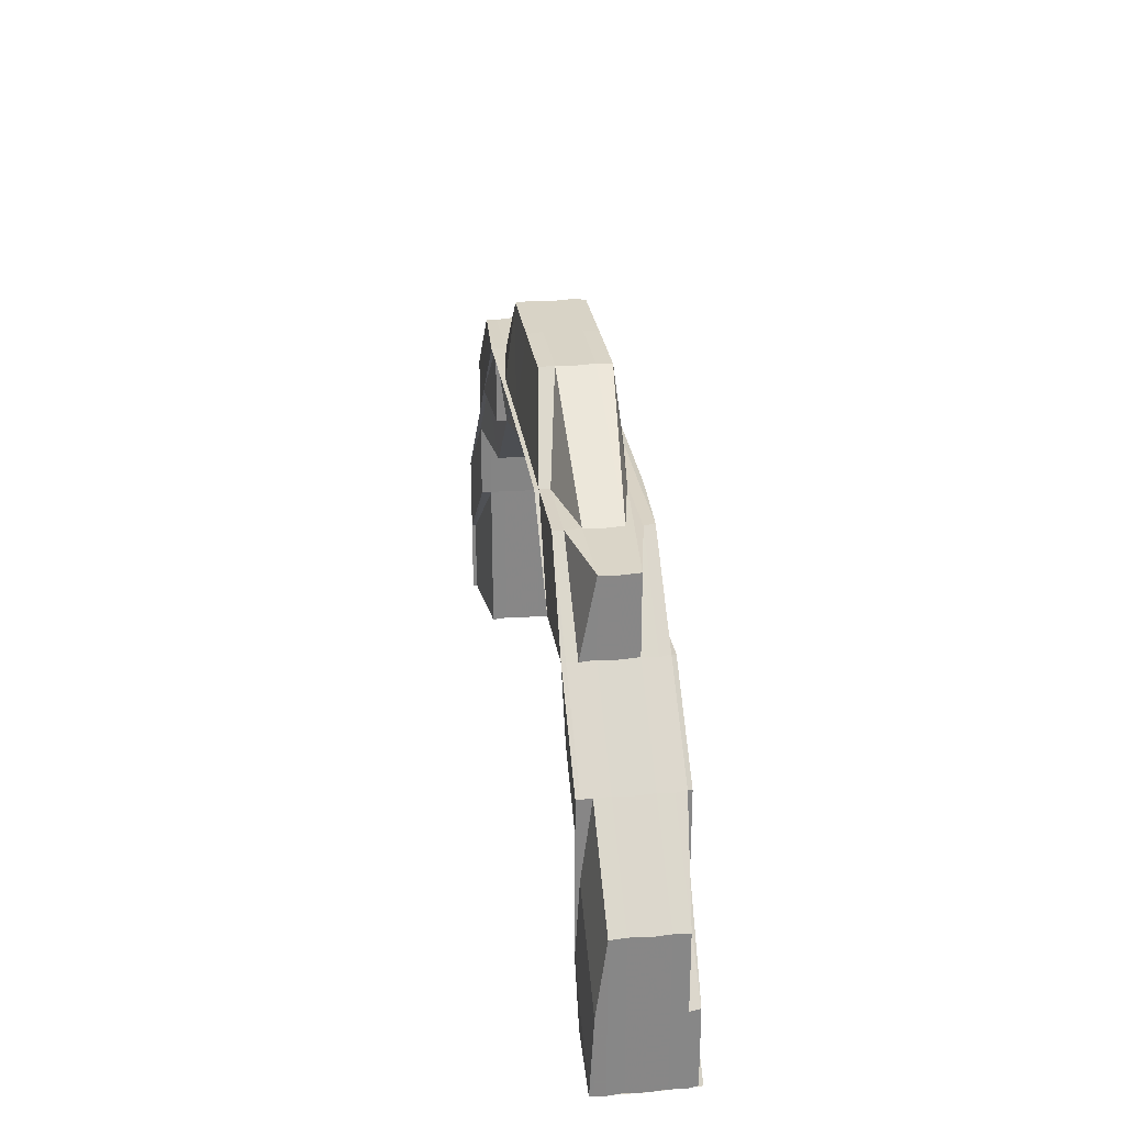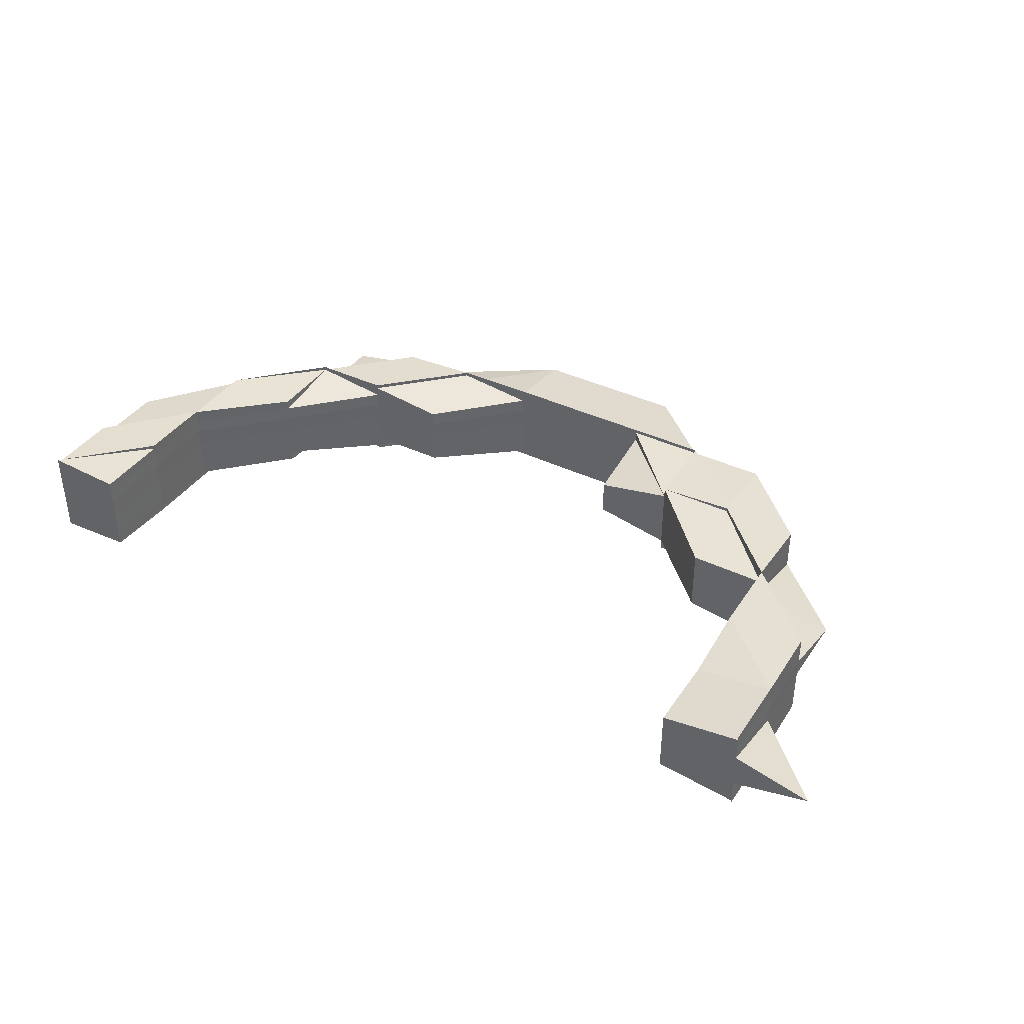
<metadata>
{"format":"obj","ext":"obj","renderer":"f3d","projection":"perspective","resolution":1024,"background":"white","views":[{"elev":28.3,"azim":-98.3,"up":"+Y"},{"elev":39.1,"azim":30.6,"up":"+Z"}]}
</metadata>
<code>
o 9441
v 2223 1883 21.29
v 2223 1883 21.29
v 2223 1883 21.3
v 2223 1883 21.29
v 2223 1883 21.3
v 2223 1883 21.3
v 2223 1883 21.3
v 2223 1883 21.29
v 2223 1883 21.3
v 2223 1883 21.3
v 2223 1883 21.3
v 2223 1883 21.29
v 2223 1883 21.29
v 2223 1883 21.29
v 2223 1883 21.29
v 2223 1883 21.29
v 2223 1883 21.3
v 2223 1883 21.3
v 2223 1883 21.3
v 2223 1883 21.3
v 2223 1883 21.3
v 2223 1883 21.3
v 2223 1883 21.29
v 2223 1883 21.29
v 2223 1883 21.29
v 2223 1883 21.29
v 2223 1883 21.29
v 2223 1883 21.29
v 2223 1883 21.29
v 2223 1883 21.29
v 2223 1883 21.29
v 2223 1883 21.29
v 2223 1883 21.29
v 2223 1883 21.29
v 2223 1883 21.29
v 2223 1883 21.29
v 2223 1883 21.29
v 2223 1883 21.29
v 2223 1883 21.29
v 2223 1883 21.29
v 2223 1883 21.29
v 2223 1883 21.29
v 2223 1883 21.29
v 2223 1883 21.29
v 2223 1883 21.29
v 2223 1883 21.29
v 2223 1883 21.29
v 2223 1883 21.29
v 2223 1883 21.29
v 2223 1883 21.29
v 2223 1883 21.29
v 2223 1883 21.29
v 2223 1883 21.29
v 2223 1883 21.29
v 2223 1883 21.29
v 2223 1883 21.29
v 2223 1883 21.29
v 2223 1883 21.29
v 2223 1883 21.29
v 2223 1883 21.29
v 2223 1883 21.29
v 2223 1883 21.29
v 2223 1883 21.29
v 2223 1883 21.29
v 2223 1883 21.29
v 2223 1883 21.29
v 2223 1883 21.29
v 2223 1883 21.29
v 2223 1883 21.29
v 2223 1883 21.29
v 2223 1883 21.29
v 2223 1883 21.29
v 2223 1883 21.29
v 2223 1883 21.29
v 2223 1883 21.29
v 2223 1883 21.29
v 2223 1883 21.29
v 2223 1883 21.29
v 2223 1883 21.29
v 2223 1883 21.3
v 2223 1883 21.3
v 2223 1883 21.3
v 2223 1883 21.3
v 2223 1883 21.3
v 2223 1883 21.3
v 2223 1883 21.29
v 2223 1883 21.3
v 2223 1883 21.3
v 2223 1883 21.3
v 2223 1883 21.3
v 2223 1883 21.3
v 2223 1883 21.3
v 2223 1883 21.3
v 2223 1883 21.3
v 2223 1883 21.3
v 2223 1883 21.3
v 2223 1883 21.3
v 2223 1883 21.3
v 2223 1883 21.3
v 2223 1883 21.3
v 2223 1883 21.3
v 2223 1883 21.3
v 2223 1883 21.3
v 2223 1883 21.3
v 2223 1883 21.3
v 2223 1883 21.3
v 2223 1883 21.3
v 2223 1883 21.3
v 2223 1883 21.3
v 2223 1883 21.3
v 2223 1883 21.3
v 2223 1883 21.3
v 2223 1883 21.3
v 2223 1883 21.3
v 2223 1883 21.3
v 2223 1883 21.3
v 2223 1883 21.3
v 2223 1883 21.3
v 2223 1883 21.3
v 2223 1883 21.3
v 2223 1883 21.3
v 2223 1883 21.3
v 2223 1883 21.3
v 2223 1883 21.3
v 2223 1883 21.3
v 2223 1883 21.3
v 2223 1883 21.3
v 2223 1883 21.3
v 2223 1883 21.3
v 2223 1883 21.3
v 2223 1883 21.3
v 2223 1883 21.3
v 2223 1883 21.3
v 2223 1883 21.3
v 2223 1883 21.3
v 2223 1883 21.3
v 2223 1883 21.29
v 2223 1883 21.3
v 2223 1883 21.3
v 2223 1883 21.3
v 2223 1883 21.29
v 2223 1883 21.29
v 2223 1883 21.29
v 2223 1883 21.29
v 2223 1883 21.29
v 2223 1883 21.29
v 2223 1883 21.29
v 2223 1883 21.29
v 2223 1883 21.29
v 2223 1883 21.29
v 2223 1883 21.29
v 2223 1883 21.29
v 2223 1883 21.29
v 2223 1883 21.29
v 2223 1883 21.29
v 2223 1883 21.29
v 2223 1883 21.29
v 2223 1883 21.29
v 2223 1883 21.29
v 2223 1883 21.29
v 2223 1883 21.29
v 2223 1883 21.29
v 2223 1883 21.29
v 2223 1883 21.29
v 2223 1883 21.29
v 2223 1883 21.29
v 2223 1883 21.29
v 2223 1883 21.29
v 2223 1883 21.29
v 2223 1883 21.29
v 2223 1883 21.29
v 2223 1883 21.29
v 2223 1883 21.29
v 2223 1883 21.29
v 2223 1883 21.29
v 2223 1883 21.29
v 2223 1883 21.29
v 2223 1883 21.29
v 2223 1883 21.29
v 2223 1883 21.29
v 2223 1883 21.29
v 2223 1883 21.29
v 2223 1883 21.29
v 2223 1883 21.29
v 2223 1883 21.29
v 2223 1883 21.29
v 2223 1883 21.29
v 2223 1883 21.29
v 2223 1883 21.29
v 2223 1883 21.29
v 2223 1883 21.29
v 2223 1883 21.29
v 2223 1883 21.29
v 2223 1883 21.29
v 2223 1883 21.29
v 2223 1883 21.29
v 2223 1883 21.29
v 2223 1883 21.29
v 2223 1883 21.29
v 2223 1883 21.29
v 2223 1883 21.29
v 2223 1883 21.29
v 2223 1883 21.29
v 2223 1883 21.29
v 2223 1883 21.29
v 2223 1883 21.29
v 2223 1883 21.29
v 2223 1883 21.29
v 2223 1883 21.29
v 2223 1883 21.29
v 2223 1883 21.29
v 2223 1883 21.29
v 2223 1883 21.29
v 2223 1883 21.29
v 2223 1883 21.29
v 2223 1883 21.29
v 2223 1883 21.29
v 2223 1883 21.29
v 2223 1883 21.29
v 2223 1883 21.29
v 2223 1883 21.29
v 2223 1883 21.29
v 2223 1883 21.29
v 2223 1883 21.29
v 2223 1883 21.29
v 2223 1883 21.29
v 2223 1883 21.29
v 2223 1883 21.29
v 2223 1883 21.29
v 2223 1883 21.29
v 2223 1883 21.29
v 2223 1883 21.29
v 2223 1883 21.29
v 2223 1883 21.29
v 2223 1883 21.29
v 2223 1883 21.29
v 2223 1883 21.29
v 2223 1883 21.29
v 2223 1883 21.3
v 2223 1883 21.3
v 2223 1883 21.3
v 2223 1883 21.3
v 2223 1883 21.3
v 2223 1883 21.3
v 2223 1883 21.3
v 2223 1883 21.3
v 2223 1883 21.3
v 2223 1883 21.3
v 2223 1883 21.3
v 2223 1883 21.3
v 2223 1883 21.3
v 2223 1883 21.3
v 2223 1883 21.3
v 2223 1883 21.3
v 2223 1883 21.3
v 2223 1883 21.3
v 2223 1883 21.3
v 2223 1883 21.3
v 2223 1883 21.3
v 2223 1883 21.3
v 2223 1883 21.3
v 2223 1883 21.3
v 2223 1883 21.3
v 2223 1883 21.3
v 2223 1883 21.3
v 2223 1883 21.3
v 2223 1883 21.3
v 2223 1883 21.3
v 2223 1883 21.3
v 2223 1883 21.3
v 2223 1883 21.3
v 2223 1883 21.3
v 2223 1883 21.3
v 2223 1883 21.3
v 2223 1883 21.29
v 2223 1883 21.3
v 2223 1883 21.3
v 2223 1883 21.3
v 2223 1883 21.29
v 2223 1883 21.29
v 2223 1883 21.29
v 2223 1883 21.3
v 2223 1883 21.3
v 2223 1883 21.3
v 2223 1883 21.3
v 2223 1883 21.3
v 2223 1883 21.3
v 2223 1883 21.3
v 2223 1883 21.3
v 2223 1883 21.3
v 2223 1883 21.3
v 2223 1883 21.3
v 2223 1883 21.3
v 2223 1883 21.3
v 2223 1883 21.3
v 2223 1883 21.3
v 2223 1883 21.3
v 2223 1883 21.3
v 2223 1883 21.3
v 2223 1883 21.3
v 2223 1883 21.3
v 2223 1883 21.3
v 2223 1883 21.3
v 2223 1883 21.3
v 2223 1883 21.3
v 2223 1883 21.3
v 2223 1883 21.3
v 2223 1883 21.3
v 2223 1883 21.3
v 2223 1883 21.3
v 2223 1883 21.3
v 2223 1883 21.3
v 2223 1883 21.3
v 2223 1883 21.29
v 2223 1883 21.29
v 2223 1883 21.29
v 2223 1883 21.29
v 2223 1883 21.29
v 2223 1883 21.3
v 2223 1883 21.3
v 2223 1883 21.3
v 2223 1883 21.3
v 2223 1883 21.3
v 2223 1883 21.3
v 2223 1883 21.3
v 2223 1883 21.3
v 2223 1883 21.3
v 2223 1883 21.3
v 2223 1883 21.3
v 2223 1883 21.3
v 2223 1883 21.3
v 2223 1883 21.3
v 2223 1883 21.3
v 2223 1883 21.3
v 2223 1883 21.3
v 2223 1883 21.3
v 2223 1883 21.3
v 2223 1883 21.3
v 2223 1883 21.3
v 2223 1883 21.3
v 2223 1883 21.3
v 2223 1883 21.3
v 2223 1883 21.3
v 2223 1883 21.3
v 2223 1883 21.3
v 2223 1883 21.3
v 2223 1883 21.3
v 2223 1883 21.3
v 2223 1883 21.3
v 2223 1883 21.3
v 2223 1883 21.3
v 2223 1883 21.3
v 2223 1883 21.3
v 2223 1883 21.3
v 2223 1883 21.3
v 2223 1883 21.3
v 2223 1883 21.29
v 2223 1883 21.3
v 2223 1883 21.29
v 2223 1883 21.29
v 2223 1883 21.29
v 2223 1883 21.29
v 2223 1883 21.3
v 2223 1883 21.3
v 2223 1883 21.3
v 2223 1883 21.3
v 2223 1883 21.3
v 2223 1883 21.3
v 2223 1883 21.29
v 2223 1883 21.29
v 2223 1883 21.29
v 2223 1883 21.3
v 2223 1883 21.3
v 2223 1883 21.3
v 2223 1883 21.3
v 2223 1883 21.3
v 2223 1883 21.3
v 2223 1883 21.3
v 2223 1883 21.29
v 2223 1883 21.29
v 2223 1883 21.3
v 2223 1883 21.3
v 2223 1883 21.3
v 2223 1883 21.3
v 2223 1883 21.29
v 2223 1883 21.29
v 2223 1883 21.29
v 2223 1883 21.29
v 2223 1883 21.29
v 2223 1883 21.29
v 2223 1883 21.3
v 2223 1883 21.29
v 2223 1883 21.29
v 2223 1883 21.29
v 2223 1883 21.29
v 2223 1883 21.29
v 2223 1883 21.29
v 2223 1883 21.29
v 2223 1883 21.29
v 2223 1883 21.29
v 2223 1883 21.29
v 2223 1883 21.29
v 2223 1883 21.29
v 2223 1883 21.29
v 2223 1883 21.29
v 2223 1883 21.29
v 2223 1883 21.3
v 2223 1883 21.3
v 2223 1883 21.29
v 2223 1883 21.29
v 2223 1883 21.29
v 2223 1883 21.29
v 2223 1883 21.29
v 2223 1883 21.29
v 2223 1883 21.29
v 2223 1883 21.29
v 2223 1883 21.29
v 2223 1883 21.29
v 2223 1883 21.29
v 2223 1883 21.29
v 2223 1883 21.29
v 2223 1883 21.29
v 2223 1883 21.29
v 2223 1883 21.29
v 2223 1883 21.29
v 2223 1883 21.29
v 2223 1883 21.29
v 2223 1883 21.29
v 2223 1883 21.29
v 2223 1883 21.29
v 2223 1883 21.29
v 2223 1883 21.29
v 2223 1883 21.29
v 2223 1883 21.29
v 2223 1883 21.29
v 2223 1883 21.29
v 2223 1883 21.29
v 2223 1883 21.29
v 2223 1883 21.29
v 2223 1883 21.29
v 2223 1883 21.29
v 2223 1883 21.29
v 2223 1883 21.29
v 2223 1883 21.29
v 2223 1883 21.29
v 2223 1883 21.29
v 2223 1883 21.29
v 2223 1883 21.29
v 2223 1883 21.29
v 2223 1883 21.29
v 2223 1883 21.29
v 2223 1883 21.29
v 2223 1883 21.29
v 2223 1883 21.29
v 2223 1883 21.29
v 2223 1883 21.29
v 2223 1883 21.29
v 2223 1883 21.29
v 2223 1883 21.29
v 2223 1883 21.29
v 2223 1883 21.29
v 2223 1883 21.29
v 2223 1883 21.29
v 2223 1883 21.29
v 2223 1883 21.29
v 2223 1883 21.29
v 2223 1883 21.29
v 2223 1883 21.29
v 2223 1883 21.29
v 2223 1883 21.29
v 2223 1883 21.3
v 2223 1883 21.3
v 2223 1883 21.3
v 2223 1883 21.29
v 2223 1883 21.29
v 2223 1883 21.29
v 2223 1883 21.29
v 2223 1883 21.29
v 2223 1883 21.29
v 2223 1883 21.29
v 2223 1883 21.29
v 2223 1883 21.29
v 2223 1883 21.29
v 2223 1883 21.29
v 2223 1883 21.29
v 2223 1883 21.29
v 2223 1883 21.29
v 2223 1883 21.29
v 2223 1883 21.29
v 2223 1883 21.29
v 2223 1883 21.29
v 2223 1883 21.29
v 2223 1883 21.29
v 2223 1883 21.29
v 2223 1883 21.29
v 2223 1883 21.29
v 2223 1883 21.29
v 2223 1883 21.29
v 2223 1883 21.29
v 2223 1883 21.3
v 2223 1883 21.29
v 2223 1883 21.29
v 2223 1883 21.3
v 2223 1883 21.3
v 2223 1883 21.3
v 2223 1883 21.3
v 2223 1883 21.3
v 2223 1883 21.3
v 2223 1883 21.3
v 2223 1883 21.3
v 2223 1883 21.29
v 2223 1883 21.3
v 2223 1883 21.3
v 2223 1883 21.3
v 2223 1883 21.3
v 2223 1883 21.3
v 2223 1883 21.3
v 2223 1883 21.3
v 2223 1883 21.29
v 2223 1883 21.29
v 2223 1883 21.29
v 2223 1883 21.29
v 2223 1883 21.29
v 2223 1883 21.29
v 2223 1883 21.29
v 2223 1883 21.29
v 2223 1883 21.29
v 2223 1883 21.29
v 2223 1883 21.29
v 2223 1883 21.29
v 2223 1883 21.29
v 2223 1883 21.3
v 2223 1883 21.3
v 2223 1883 21.3
v 2223 1883 21.3
v 2223 1883 21.3
v 2223 1883 21.3
v 2223 1883 21.3
v 2223 1883 21.3
v 2223 1883 21.29
v 2223 1883 21.29
v 2223 1883 21.29
v 2223 1883 21.29
v 2223 1883 21.29
v 2223 1883 21.3
v 2223 1883 21.29
v 2223 1883 21.3
v 2223 1883 21.29
v 2223 1883 21.29
v 2223 1883 21.29
v 2223 1883 21.29
v 2223 1883 21.29
v 2223 1883 21.29
v 2223 1883 21.29
v 2223 1883 21.29
v 2223 1883 21.29
v 2223 1883 21.29
v 2223 1883 21.29
v 2223 1883 21.3
v 2223 1883 21.3
v 2223 1883 21.3
v 2223 1883 21.3
v 2223 1883 21.3
v 2223 1883 21.3
v 2223 1883 21.3
v 2223 1883 21.3
v 2223 1883 21.3
v 2223 1883 21.3
v 2223 1883 21.3
v 2223 1883 21.3
v 2223 1883 21.3
v 2223 1883 21.3
v 2223 1883 21.3
v 2223 1883 21.3
v 2223 1883 21.3
v 2223 1883 21.3
v 2223 1883 21.3
v 2223 1883 21.3
v 2223 1883 21.3
v 2223 1883 21.3
v 2223 1883 21.3
v 2223 1883 21.3
v 2223 1883 21.3
v 2223 1883 21.3
v 2223 1883 21.3
v 2223 1883 21.3
v 2223 1883 21.3
v 2223 1883 21.3
v 2223 1883 21.3
v 2223 1883 21.3
v 2223 1883 21.3
v 2223 1883 21.3
v 2223 1883 21.3
v 2223 1883 21.3
v 2223 1883 21.3
v 2223 1883 21.3
v 2223 1883 21.3
v 2223 1883 21.3
v 2223 1883 21.3
v 2223 1883 21.3
v 2223 1883 21.3
v 2223 1883 21.3
v 2223 1883 21.3
v 2223 1883 21.3
v 2223 1883 21.3
v 2223 1883 21.3
v 2223 1883 21.29
v 2223 1883 21.29
v 2223 1883 21.29
v 2223 1883 21.3
v 2223 1883 21.3
v 2223 1883 21.3
v 2223 1883 21.3
v 2223 1883 21.3
v 2223 1883 21.29
v 2223 1883 21.29
v 2223 1883 21.29
v 2223 1883 21.29
v 2223 1883 21.29
v 2223 1883 21.29
v 2223 1883 21.3
v 2223 1883 21.3
v 2223 1883 21.3
v 2223 1883 21.3
v 2223 1883 21.3
v 2223 1883 21.3
v 2223 1883 21.29
v 2223 1883 21.3
v 2223 1883 21.29
v 2223 1883 21.29
v 2223 1883 21.29
v 2223 1883 21.29
v 2223 1883 21.29
v 2223 1883 21.3
v 2223 1883 21.3
v 2223 1883 21.3
f 1 2 3
f 4 2 1
f 2 5 6
f 6 5 7
f 2 8 5
f 5 9 7
f 7 9 10
f 8 11 5
f 5 11 9
f 8 12 11
f 13 8 2
f 14 13 2
f 13 15 16
f 9 17 18
f 19 20 18
f 21 19 22
f 23 13 14
f 23 24 13
f 25 23 14
f 25 14 26
f 27 25 26
f 28 25 27
f 28 29 25
f 29 23 25
f 30 29 28
f 29 31 23
f 32 33 27
f 34 33 35
f 33 36 37
f 38 39 29
f 39 40 29
f 40 41 23
f 42 38 43
f 44 45 43
f 43 46 47
f 41 48 46
f 49 50 47
f 51 48 50
f 41 52 13
f 52 41 53
f 53 24 45
f 54 52 55
f 55 56 53
f 56 57 58
f 55 59 60
f 61 60 62
f 61 55 63
f 63 64 65
f 66 67 64
f 68 69 65
f 70 66 71
f 72 68 71
f 73 61 74
f 75 55 61
f 75 76 55
f 77 75 61
f 77 61 78
f 79 77 73
f 80 75 77
f 81 54 75
f 82 81 80
f 80 83 75
f 81 82 84
f 85 80 77
f 85 77 86
f 87 85 79
f 88 89 87
f 90 85 91
f 90 92 85
f 92 80 85
f 92 93 80
f 94 82 92
f 95 92 96
f 97 94 95
f 82 94 98
f 94 99 100
f 98 100 101
f 102 99 103
f 104 98 105
f 106 107 104
f 107 108 92
f 98 108 109
f 110 111 108
f 112 113 110
f 113 114 115
f 116 115 117
f 118 119 117
f 97 120 118
f 120 121 122
f 118 122 123
f 124 121 125
f 126 125 123
f 127 128 119
f 129 130 118
f 130 127 131
f 130 131 108
f 132 127 130
f 133 132 130
f 133 130 93
f 134 133 129
f 135 136 134
f 137 132 133
f 84 93 98
f 84 98 138
f 9 84 138
f 11 84 9
f 138 139 140
f 138 103 139
f 11 83 84
f 12 83 11
f 141 12 142
f 12 143 83
f 143 133 83
f 143 137 133
f 144 143 145
f 146 137 143
f 147 146 143
f 146 148 137
f 149 146 147
f 150 148 146
f 149 150 146
f 151 150 149
f 152 151 149
f 150 153 148
f 152 149 154
f 154 149 147
f 154 147 56
f 155 153 156
f 157 158 155
f 158 159 160
f 161 160 162
f 163 164 162
f 165 166 163
f 167 154 24
f 168 169 154
f 170 168 171
f 170 172 173
f 171 154 141
f 141 174 171
f 171 175 176
f 177 178 176
f 179 180 176
f 181 182 180
f 183 184 182
f 185 184 186
f 187 188 186
f 189 188 190
f 189 191 192
f 185 193 194
f 193 195 196
f 193 197 153
f 198 197 199
f 197 200 201
f 197 202 203
f 204 202 205
f 202 206 207
f 202 208 209
f 210 209 211
f 212 211 213
f 214 208 215
f 216 214 217
f 218 219 215
f 218 215 220
f 221 222 220
f 223 221 224
f 225 226 219
f 227 220 160
f 227 218 212
f 166 227 228
f 229 227 166
f 230 229 166
f 231 218 227
f 229 231 227
f 232 229 230
f 231 233 218
f 233 234 218
f 233 225 234
f 235 231 229
f 232 235 229
f 236 233 231
f 235 236 231
f 237 232 165
f 236 238 233
f 238 225 233
f 239 236 235
f 240 238 236
f 239 240 236
f 241 235 232
f 241 239 235
f 242 239 241
f 243 240 239
f 242 243 239
f 244 243 245
f 246 242 241
f 247 242 248
f 243 249 240
f 250 251 247
f 247 252 253
f 254 255 253
f 256 257 255
f 251 258 259
f 258 260 259
f 259 261 262
f 263 261 252
f 264 259 265
f 265 266 267
f 268 263 269
f 270 271 265
f 270 263 271
f 272 270 265
f 273 274 272
f 275 273 276
f 276 277 272
f 276 272 278
f 279 275 280
f 280 281 276
f 282 276 278
f 280 276 282
f 278 283 284
f 278 284 285
f 286 287 284
f 288 286 289
f 290 287 291
f 292 293 285
f 294 292 295
f 296 290 297
f 290 298 299
f 300 285 301
f 302 301 303
f 304 305 301
f 306 304 307
f 307 308 309
f 310 282 300
f 282 311 312
f 310 312 313
f 314 282 310
f 314 280 282
f 315 280 314
f 315 316 280
f 317 314 310
f 318 315 314
f 318 314 317
f 317 310 319
f 319 310 320
f 319 320 321
f 321 313 322
f 321 322 128
f 323 322 324
f 325 326 322
f 327 325 328
f 327 329 330
f 331 326 332
f 331 333 334
f 335 333 336
f 331 337 338
f 337 339 340
f 337 341 308
f 342 341 343
f 341 344 345
f 341 290 346
f 347 346 308
f 348 349 347
f 350 348 351
f 352 346 353
f 353 354 237
f 346 354 355
f 356 355 357
f 346 246 354
f 358 246 346
f 246 241 354
f 354 241 232
f 354 232 359
f 357 359 360
f 360 361 362
f 363 364 365
f 363 364 366
f 364 367 368
f 369 370 371
f 372 373 374
f 375 376 83
f 375 377 376
f 330 377 378
f 134 376 379
f 379 380 141
f 376 380 76
f 377 381 376
f 376 381 380
f 377 382 381
f 377 308 382
f 383 384 382
f 381 382 385
f 381 385 380
f 384 386 387
f 386 388 389
f 385 387 390
f 391 392 385
f 392 393 390
f 380 385 174
f 385 390 174
f 380 174 56
f 174 390 394
f 174 394 24
f 390 395 394
f 394 396 397
f 390 398 396
f 399 400 401
f 401 400 402
f 400 403 404
f 400 404 405
f 137 406 132
f 148 406 137
f 406 407 132
f 132 407 127
f 407 321 127
f 127 321 408
f 407 319 321
f 409 319 407
f 406 409 407
f 409 317 319
f 148 410 406
f 410 409 406
f 153 410 148
f 411 317 409
f 410 411 409
f 203 411 410
f 411 318 317
f 412 413 410
f 413 414 411
f 415 318 411
f 415 416 318
f 416 315 318
f 416 417 315
f 417 316 315
f 418 417 416
f 418 419 417
f 417 420 316
f 419 420 417
f 420 421 316
f 422 416 423
f 424 425 416
f 426 424 427
f 424 428 429
f 422 430 431
f 432 430 422
f 430 433 434
f 435 436 433
f 437 436 438
f 439 435 440
f 441 435 442
f 443 438 444
f 445 446 444
f 441 447 448
f 449 450 448
f 448 451 452
f 453 454 452
f 455 456 454
f 457 458 451
f 459 457 450
f 460 458 461
f 447 462 460
f 462 463 460
f 464 460 419
f 419 460 420
f 460 465 420
f 420 465 421
f 466 421 467
f 465 468 421
f 465 469 468
f 421 468 470
f 421 470 281
f 467 470 471
f 471 472 473
f 474 469 475
f 476 477 474
f 478 479 476
f 474 480 481
f 480 482 483
f 480 483 484
f 485 479 486
f 487 485 480
f 487 485 486
f 488 487 486
f 488 487 489
f 489 490 480
f 489 480 491
f 491 492 493
f 494 495 492
f 457 489 491
f 496 489 457
f 496 497 489
f 498 488 496
f 498 488 486
f 499 496 457
f 499 457 459
f 500 498 486
f 501 496 499
f 500 498 501
f 501 502 496
f 503 500 486
f 503 500 504
f 504 505 501
f 506 503 486
f 507 506 486
f 506 503 508
f 509 506 508
f 508 510 504
f 504 501 511
f 511 501 499
f 508 504 512
f 512 504 511
f 513 508 512
f 514 508 513
f 515 514 513
f 516 514 515
f 515 513 249
f 517 515 249
f 249 513 518
f 513 512 518
f 249 518 240
f 240 518 238
f 518 512 519
f 518 519 238
f 512 511 519
f 238 519 225
f 519 511 520
f 519 520 225
f 511 499 520
f 520 499 459
f 225 520 521
f 520 459 521
f 521 522 523
f 524 525 526
f 525 527 528
f 524 529 530
f 529 527 531
f 532 533 534
f 535 536 537
f 536 538 539
f 540 541 542
f 543 544 541
f 470 545 277
f 470 546 545
f 468 546 470
f 546 547 545
f 545 547 263
f 468 548 546
f 469 548 468
f 469 549 548
f 548 550 546
f 546 550 547
f 548 551 550
f 549 551 548
f 552 549 553
f 554 555 552
f 477 555 549
f 555 556 549
f 549 556 551
f 556 557 551
f 551 557 558
f 551 558 550
f 557 486 558
f 550 558 559
f 550 559 547
f 558 486 560
f 558 560 559
f 486 561 560
f 559 560 562
f 560 561 563
f 561 564 563
f 563 564 565
f 560 566 567
f 564 568 569
f 559 562 570
f 547 559 570
f 570 567 571
f 547 570 263
f 263 570 572
f 570 573 572
f 574 573 575
f 573 576 577
f 578 579 576
f 580 579 581
f 582 578 583
f 584 578 585
f 586 581 587
f 588 589 587
f 584 590 591
f 590 592 593
f 594 565 591
f 591 569 595
f 596 597 595
f 598 599 597
f 600 601 602
f 600 603 604
f 600 605 606
f 607 608 609
f 610 611 612
f 613 614 611
f 615 616 617
f 618 619 620
f 621 622 623
f 624 625 626
f 627 628 629
f 630 627 629
f 631 32 629
f 632 631 629
f 633 632 629
f 634 633 629
f 635 634 629
f 636 635 629

</code>
